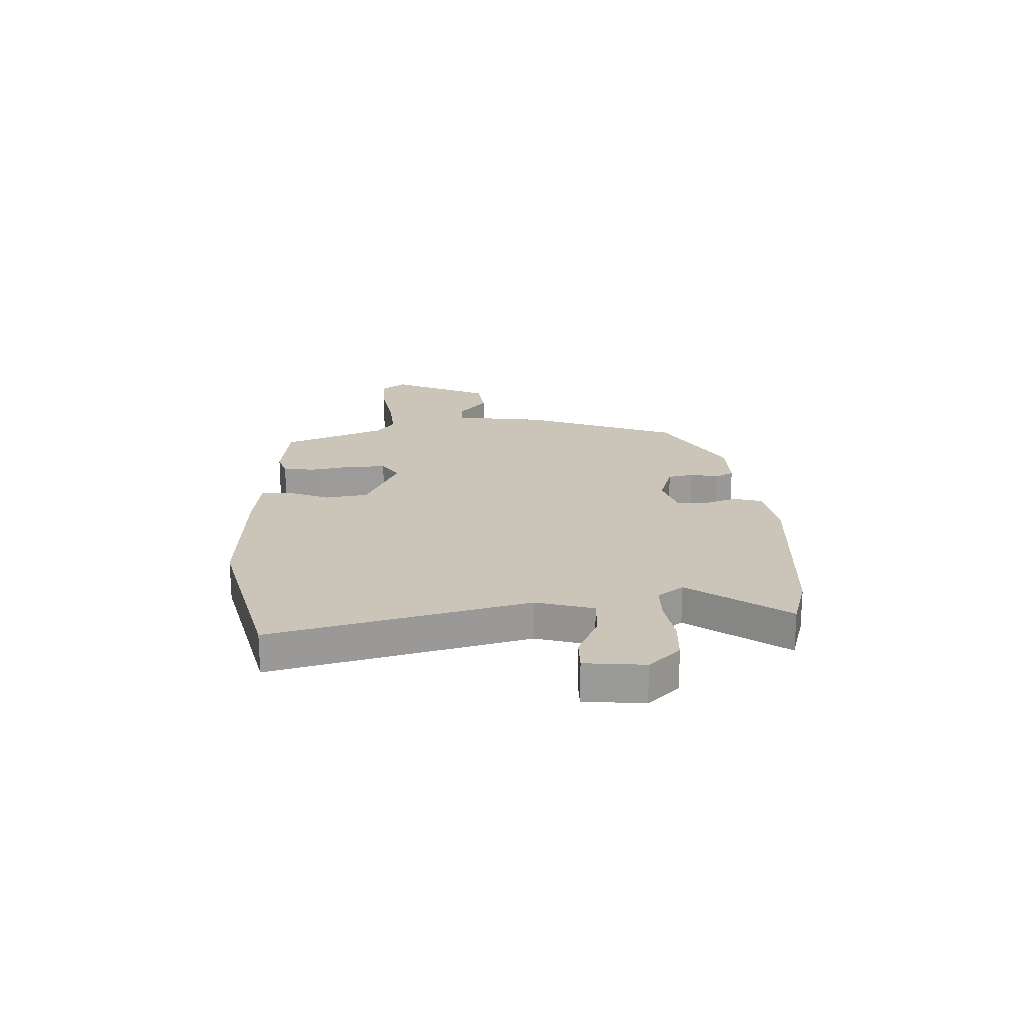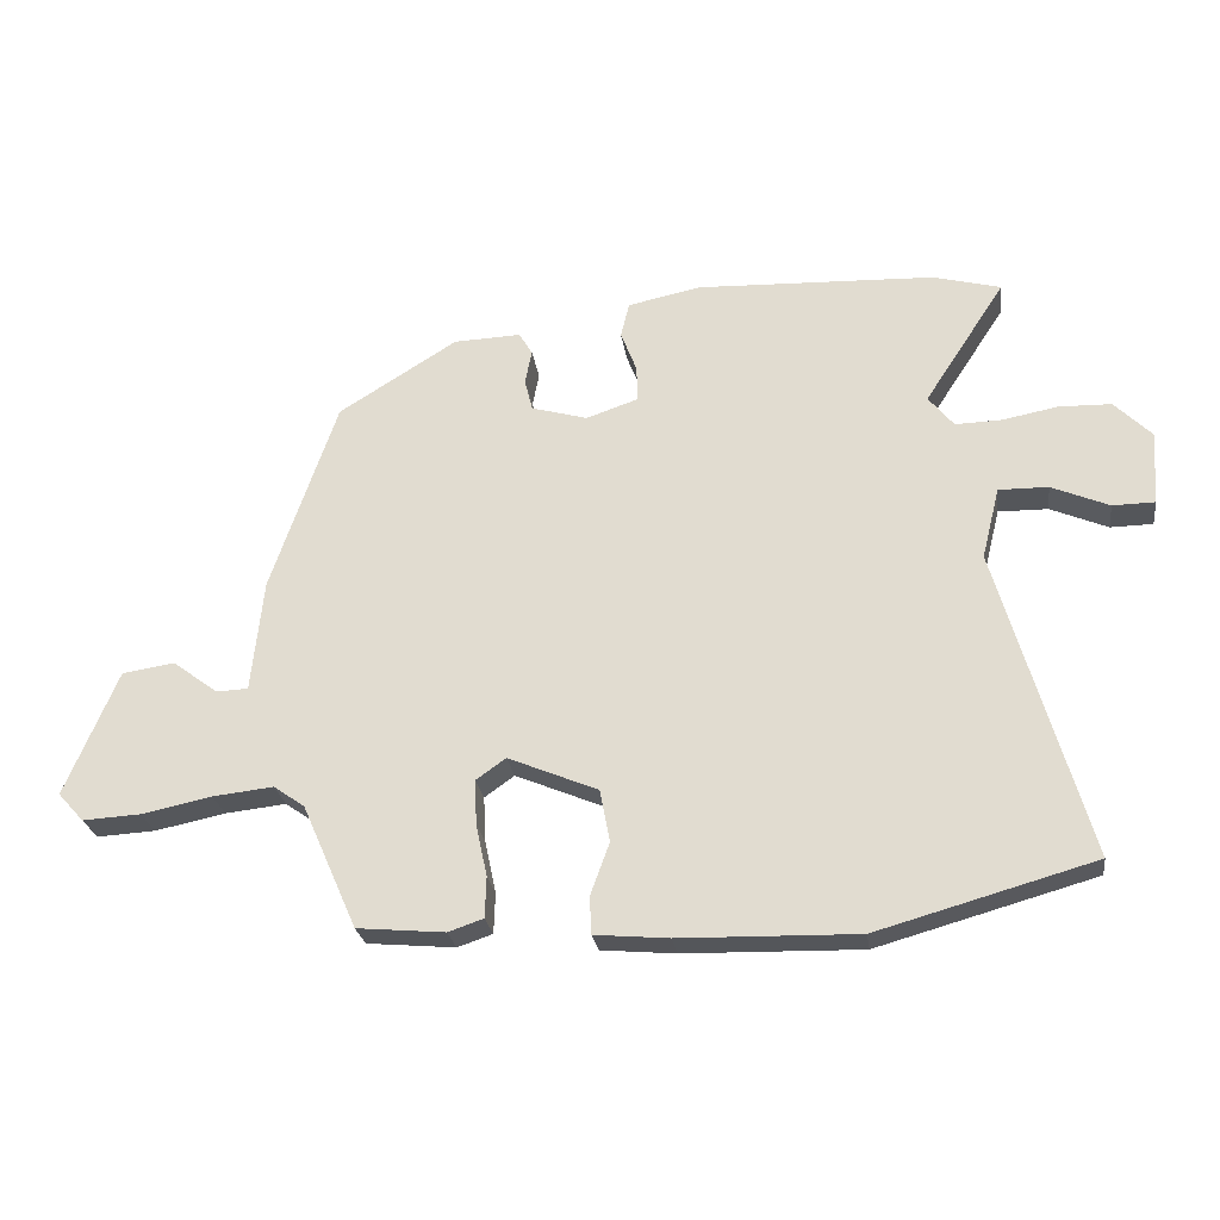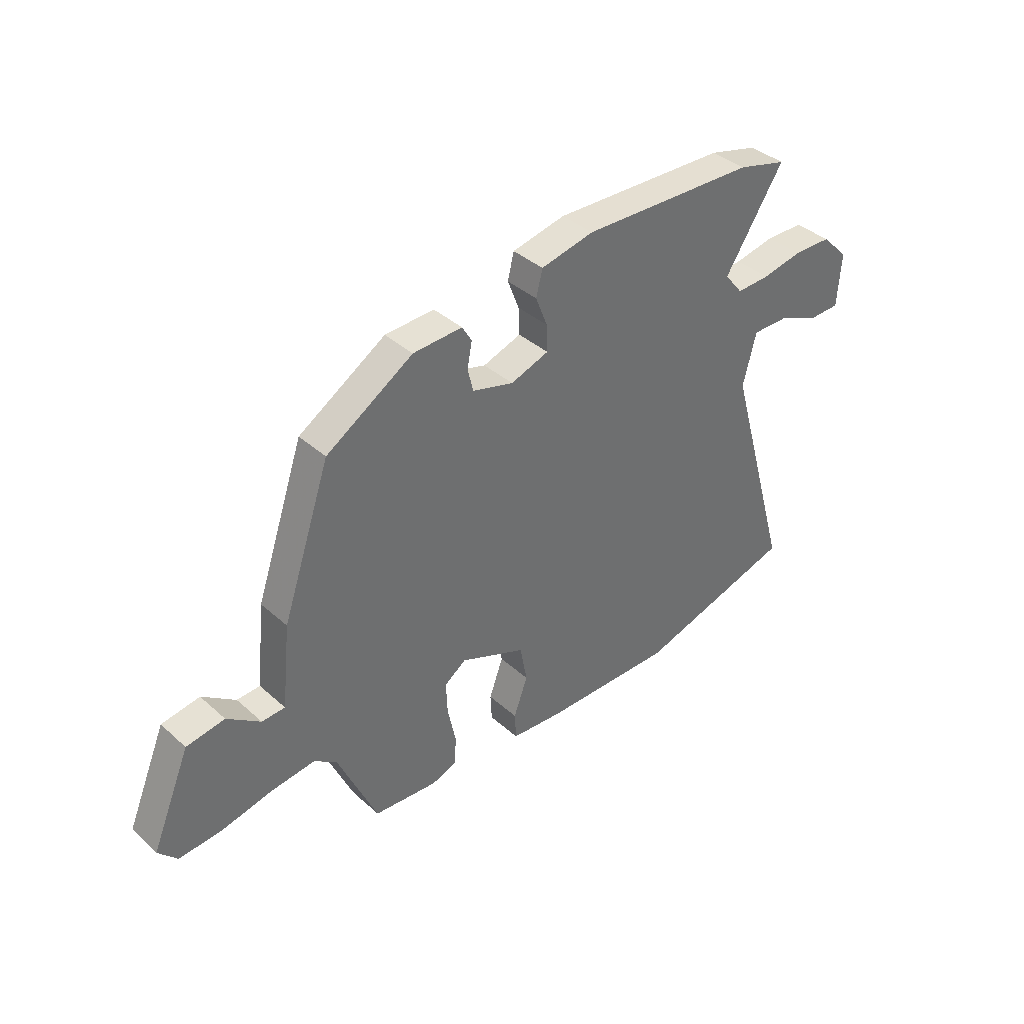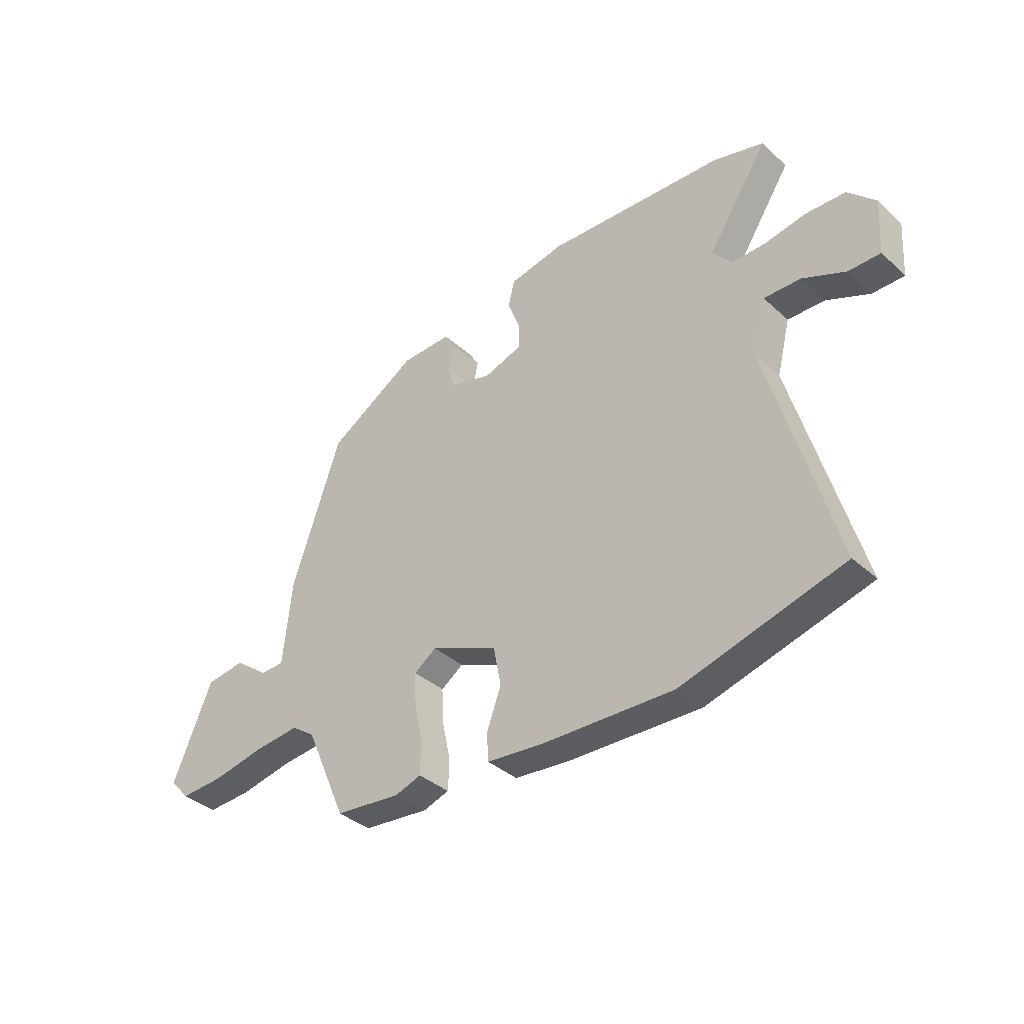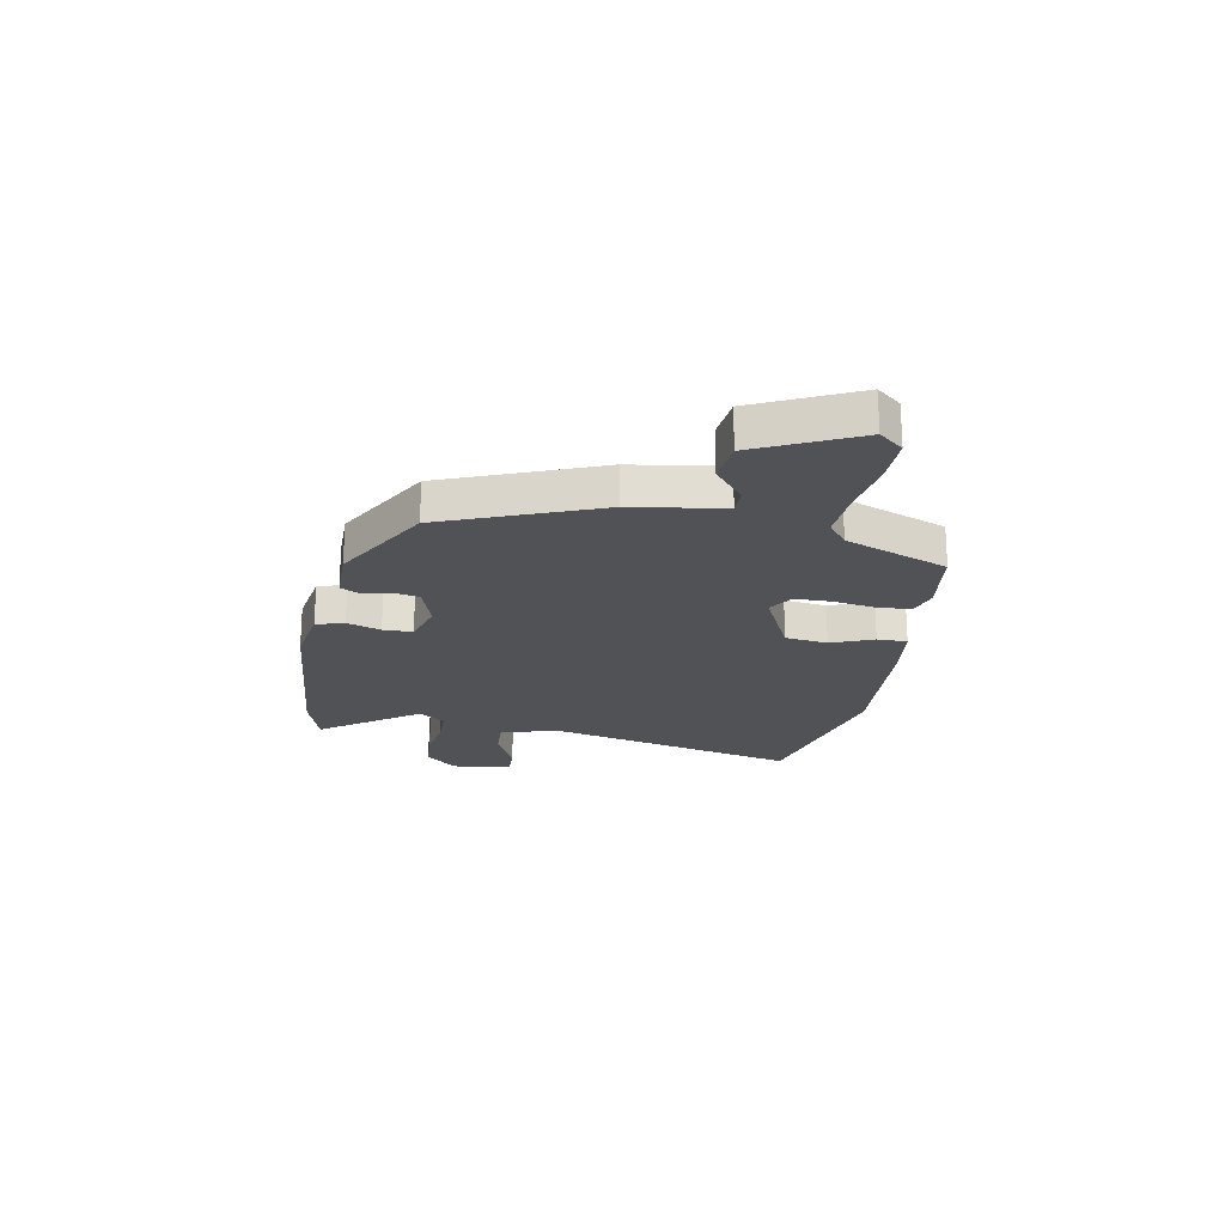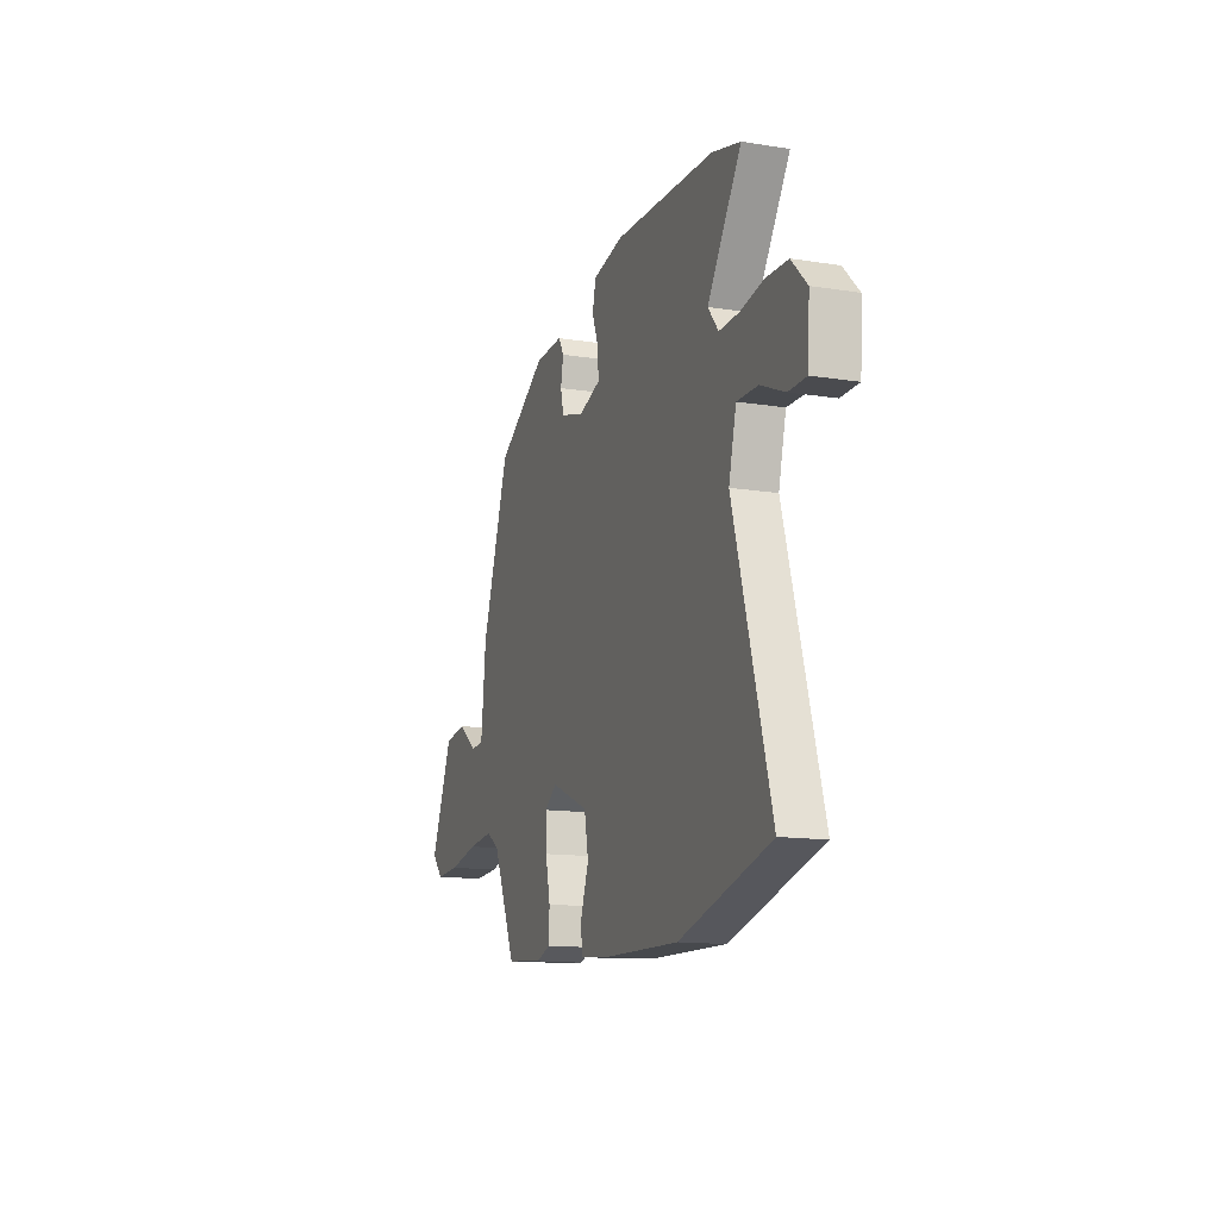
<metadata>
{"format":"obj","ext":"obj","renderer":"f3d","projection":"perspective","resolution":1024,"background":"white","views":[{"elev":20.4,"azim":-90.6,"up":"+Y"},{"elev":-25.4,"azim":-172.0,"up":"+Z"},{"elev":38.4,"azim":138.2,"up":"+Z"},{"elev":-36.6,"azim":-139.3,"up":"+Z"},{"elev":-21.3,"azim":82.2,"up":"+Y"},{"elev":-13.5,"azim":-109.7,"up":"+Z"}]}
</metadata>
<code>
v 0.44 0.07 0.339
v 0.54 0.07 0.047
v 0.558 0.07 -0.124
v 0.606 0.07 -0.126
v 0.675 0.07 -0.075
v 0.754 0.07 -0.087
v 0.834 0.07 -0.277
v 0.795 0.07 -0.32
v 0.707 0.07 -0.315
v 0.601 0.07 -0.293
v 0.509 0.07 -0.283
v 0.462 0.07 -0.316
v 0.379 0.07 -0.504
v 0.246 0.07 -0.516
v 0.193 0.07 -0.498
v 0.191 0.07 -0.436
v 0.208 0.07 -0.357
v 0.211 0.07 -0.289
v 0.166 0.07 -0.257
v 0.03 0.07 -0.314
v 0.015 0.07 -0.393
v 0.044 0.07 -0.473
v 0.041 0.07 -0.529
v -0.071 0.07 -0.539
v -0.34 0.07 -0.545
v -0.669 0.07 -0.452
v -0.534 0.07 0.019
v -0.561 0.07 0.127
v -0.636 0.07 0.126
v -0.723 0.07 0.089
v -0.787 0.07 0.09
v -0.794 0.07 0.202
v -0.738 0.07 0.258
v -0.659 0.07 0.26
v -0.575 0.07 0.244
v -0.505 0.07 0.242
v -0.467 0.07 0.289
v -0.589 0.07 0.476
v -0.487 0.07 0.503
v -0.125 0.07 0.517
v -0.015 0.07 0.494
v -0.002 0.07 0.441
v -0.026 0.07 0.379
v -0.028 0.07 0.324
v 0.051 0.07 0.297
v 0.136 0.07 0.321
v 0.148 0.07 0.369
v 0.138 0.07 0.421
v 0.158 0.07 0.455
v 0.26 0.07 0.451
v 0.44 0 0.339
v 0.54 0 0.047
v 0.558 0 -0.124
v 0.606 0 -0.126
v 0.675 0 -0.075
v 0.754 0 -0.087
v 0.834 0 -0.277
v 0.795 0 -0.32
v 0.707 0 -0.315
v 0.601 0 -0.293
v 0.509 0 -0.283
v 0.462 0 -0.316
v 0.379 0 -0.504
v 0.246 0 -0.516
v 0.193 0 -0.498
v 0.191 0 -0.436
v 0.208 0 -0.357
v 0.211 0 -0.289
v 0.166 0 -0.257
v 0.03 0 -0.314
v 0.015 0 -0.393
v 0.044 0 -0.473
v 0.041 0 -0.529
v -0.071 0 -0.539
v -0.34 0 -0.545
v -0.669 0 -0.452
v -0.534 0 0.019
v -0.561 0 0.127
v -0.636 0 0.126
v -0.723 0 0.089
v -0.787 0 0.09
v -0.794 0 0.202
v -0.738 0 0.258
v -0.659 0 0.26
v -0.575 0 0.244
v -0.505 0 0.242
v -0.467 0 0.289
v -0.589 0 0.476
v -0.487 0 0.503
v -0.125 0 0.517
v -0.015 0 0.494
v -0.002 0 0.441
v -0.026 0 0.379
v -0.028 0 0.324
v 0.051 0 0.297
v 0.136 0 0.321
v 0.148 0 0.369
v 0.138 0 0.421
v 0.158 0 0.455
v 0.26 0 0.451
f 1 2 3
f 50 1 3
f 49 50 3
f 48 49 3
f 47 48 3
f 46 47 3
f 45 46 3
f 44 45 3
f 41 42 43
f 40 41 43
f 39 40 43
f 38 39 43
f 37 38 43
f 36 37 43 44
f 33 34 35
f 32 33 35
f 31 32 35
f 30 31 35
f 29 30 35
f 28 29 35 36
f 36 44 3
f 28 36 3
f 27 28 3
f 25 26 27
f 24 25 27
f 23 24 27
f 22 23 27
f 21 22 27
f 15 16 17
f 14 15 17
f 13 14 17
f 12 13 17
f 11 12 17 18
f 8 9 10
f 7 8 10
f 6 7 10
f 5 6 10
f 4 5 10
f 3 4 10 11
f 20 21 27
f 19 20 27
f 19 27 3 11
f 11 18 19
f 53 52 51
f 53 51 100
f 53 100 99
f 53 99 98
f 53 98 97
f 53 97 96
f 53 96 95
f 53 95 94
f 93 92 91
f 93 91 90
f 93 90 89
f 93 89 88
f 93 88 87
f 94 93 87 86
f 85 84 83
f 85 83 82
f 85 82 81
f 85 81 80
f 85 80 79
f 86 85 79 78
f 53 94 86
f 53 86 78
f 53 78 77
f 77 76 75
f 77 75 74
f 77 74 73
f 77 73 72
f 77 72 71
f 67 66 65
f 67 65 64
f 67 64 63
f 67 63 62
f 68 67 62 61
f 60 59 58
f 60 58 57
f 60 57 56
f 60 56 55
f 60 55 54
f 61 60 54 53
f 77 71 70
f 77 70 69
f 61 53 77 69
f 69 68 61
f 1 51 52 2
f 2 52 53 3
f 3 53 54 4
f 4 54 55 5
f 5 55 56 6
f 6 56 57 7
f 7 57 58 8
f 8 58 59 9
f 9 59 60 10
f 10 60 61 11
f 11 61 62 12
f 12 62 63 13
f 13 63 64 14
f 14 64 65 15
f 15 65 66 16
f 16 66 67 17
f 17 67 68 18
f 18 68 69 19
f 19 69 70 20
f 20 70 71 21
f 21 71 72 22
f 22 72 73 23
f 23 73 74 24
f 24 74 75 25
f 25 75 76 26
f 26 76 77 27
f 27 77 78 28
f 28 78 79 29
f 29 79 80 30
f 30 80 81 31
f 31 81 82 32
f 32 82 83 33
f 33 83 84 34
f 34 84 85 35
f 35 85 86 36
f 36 86 87 37
f 37 87 88 38
f 38 88 89 39
f 39 89 90 40
f 40 90 91 41
f 41 91 92 42
f 42 92 93 43
f 43 93 94 44
f 44 94 95 45
f 45 95 96 46
f 46 96 97 47
f 47 97 98 48
f 48 98 99 49
f 49 99 100 50
f 50 100 51 1

</code>
